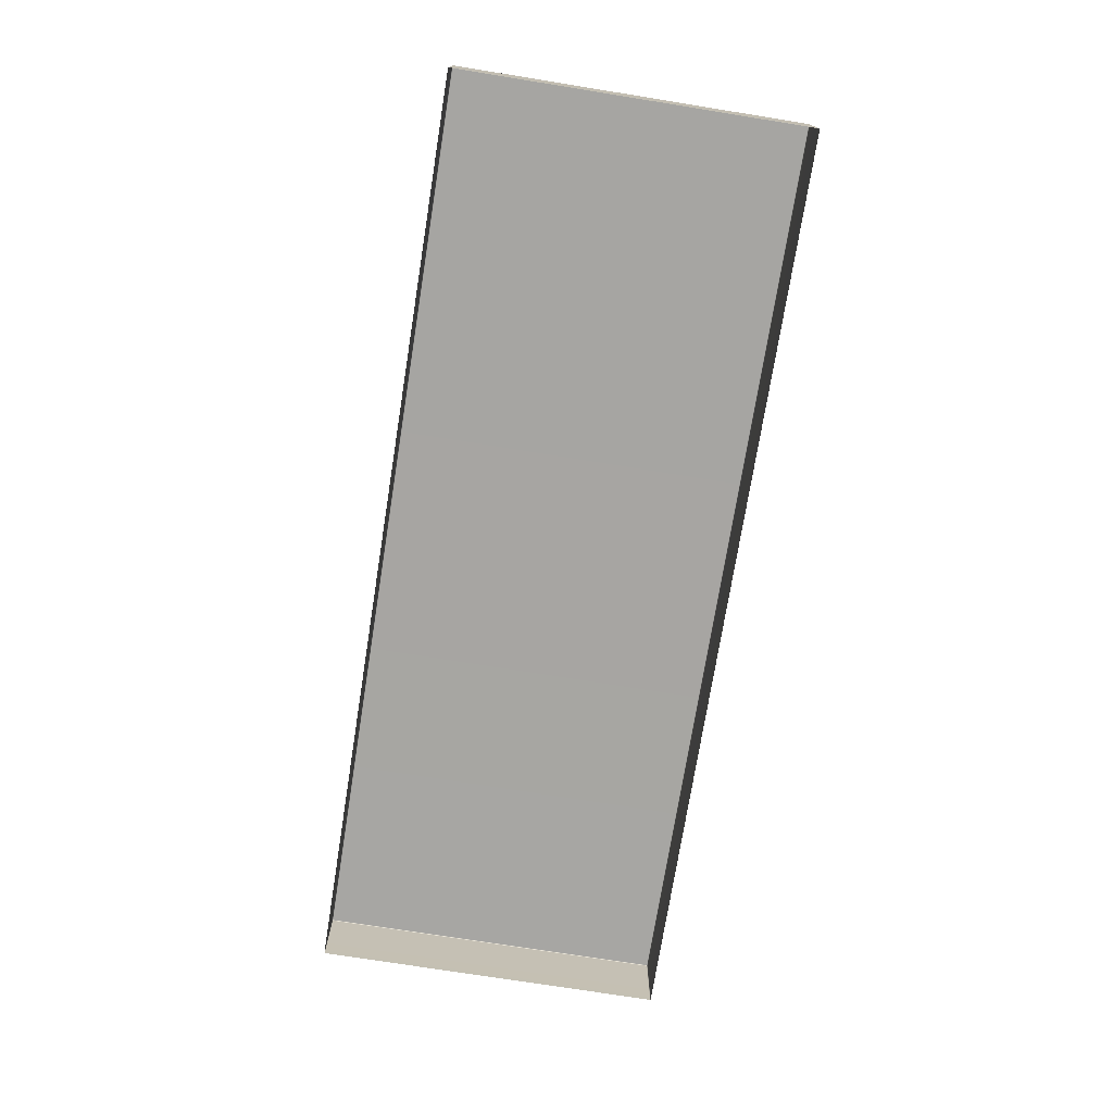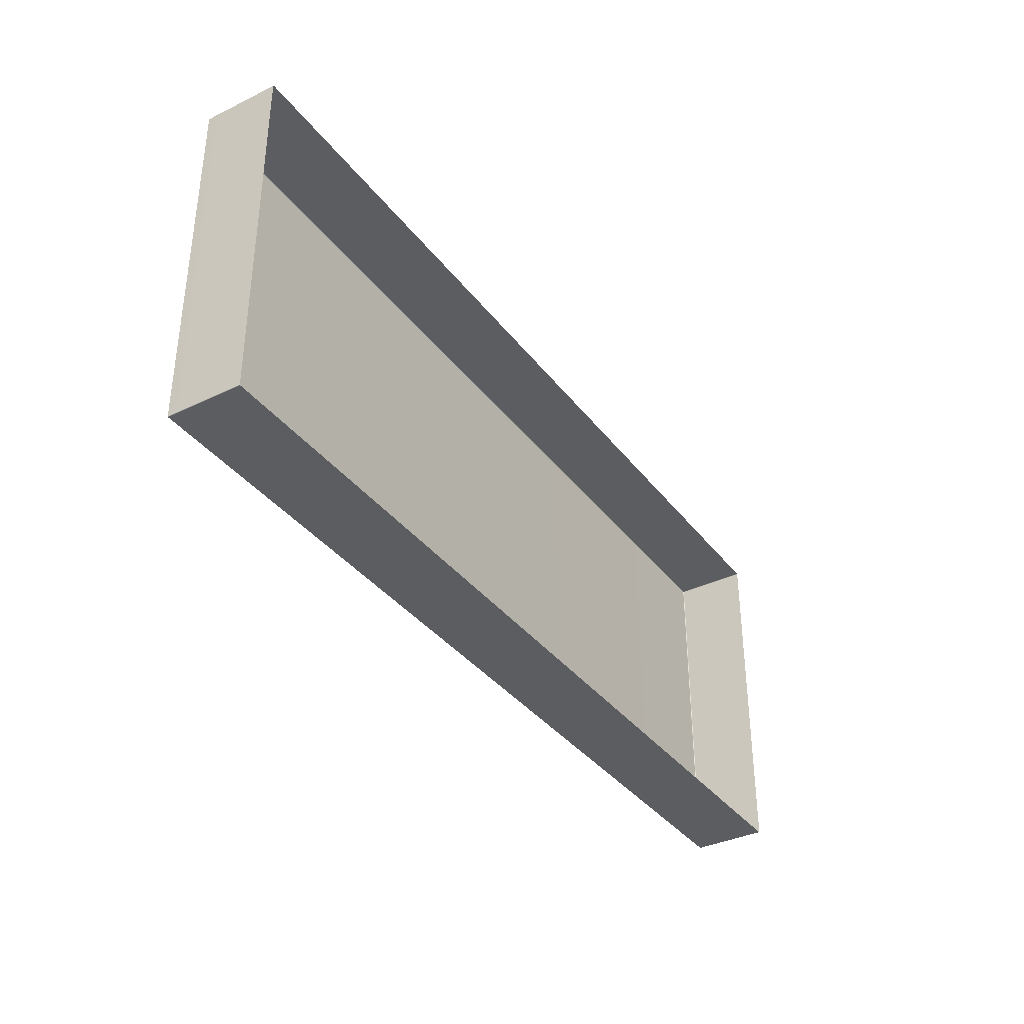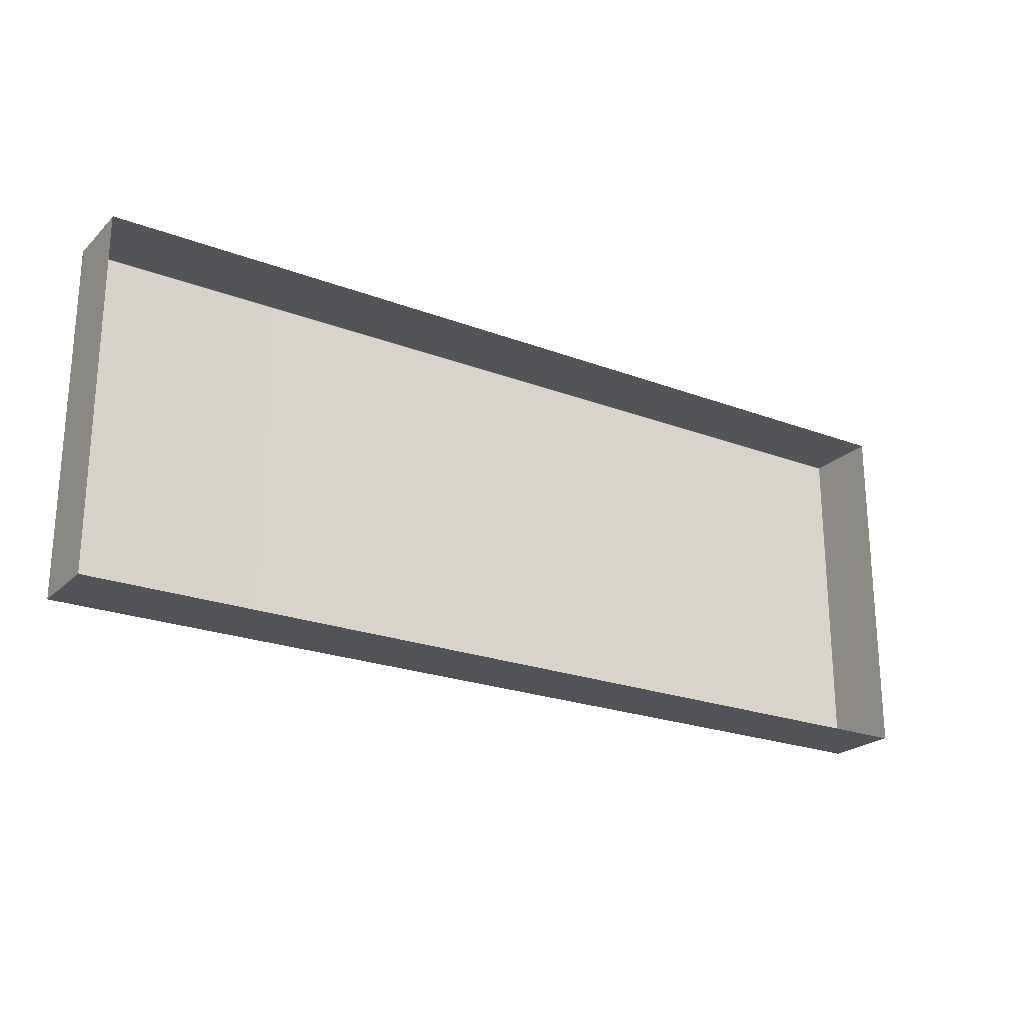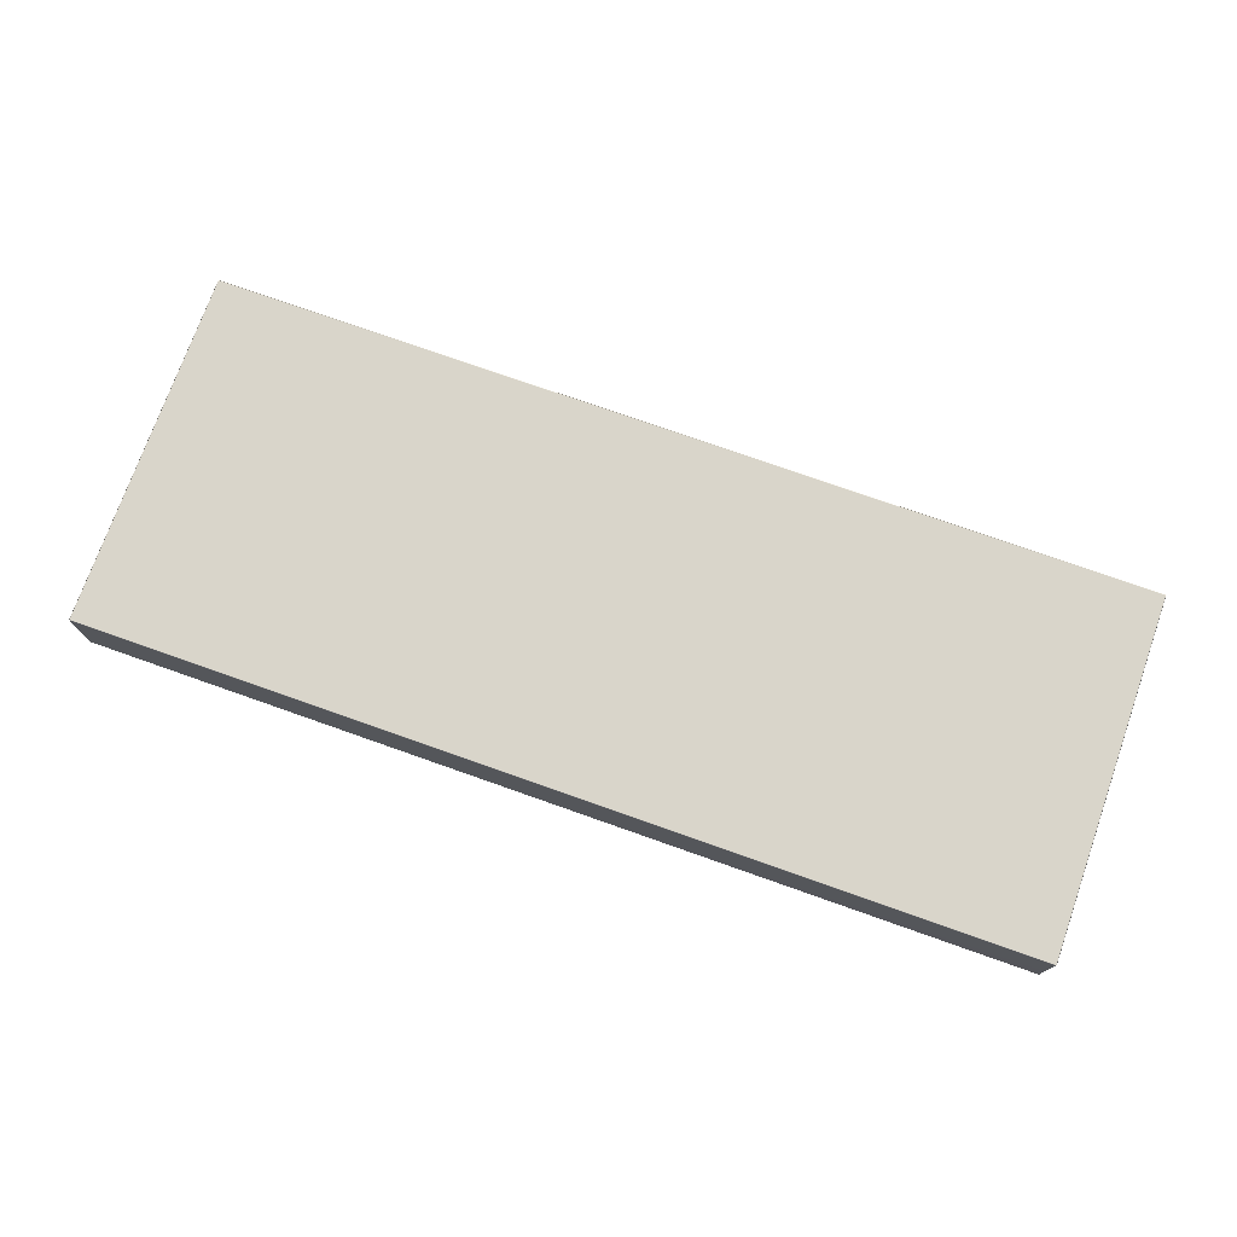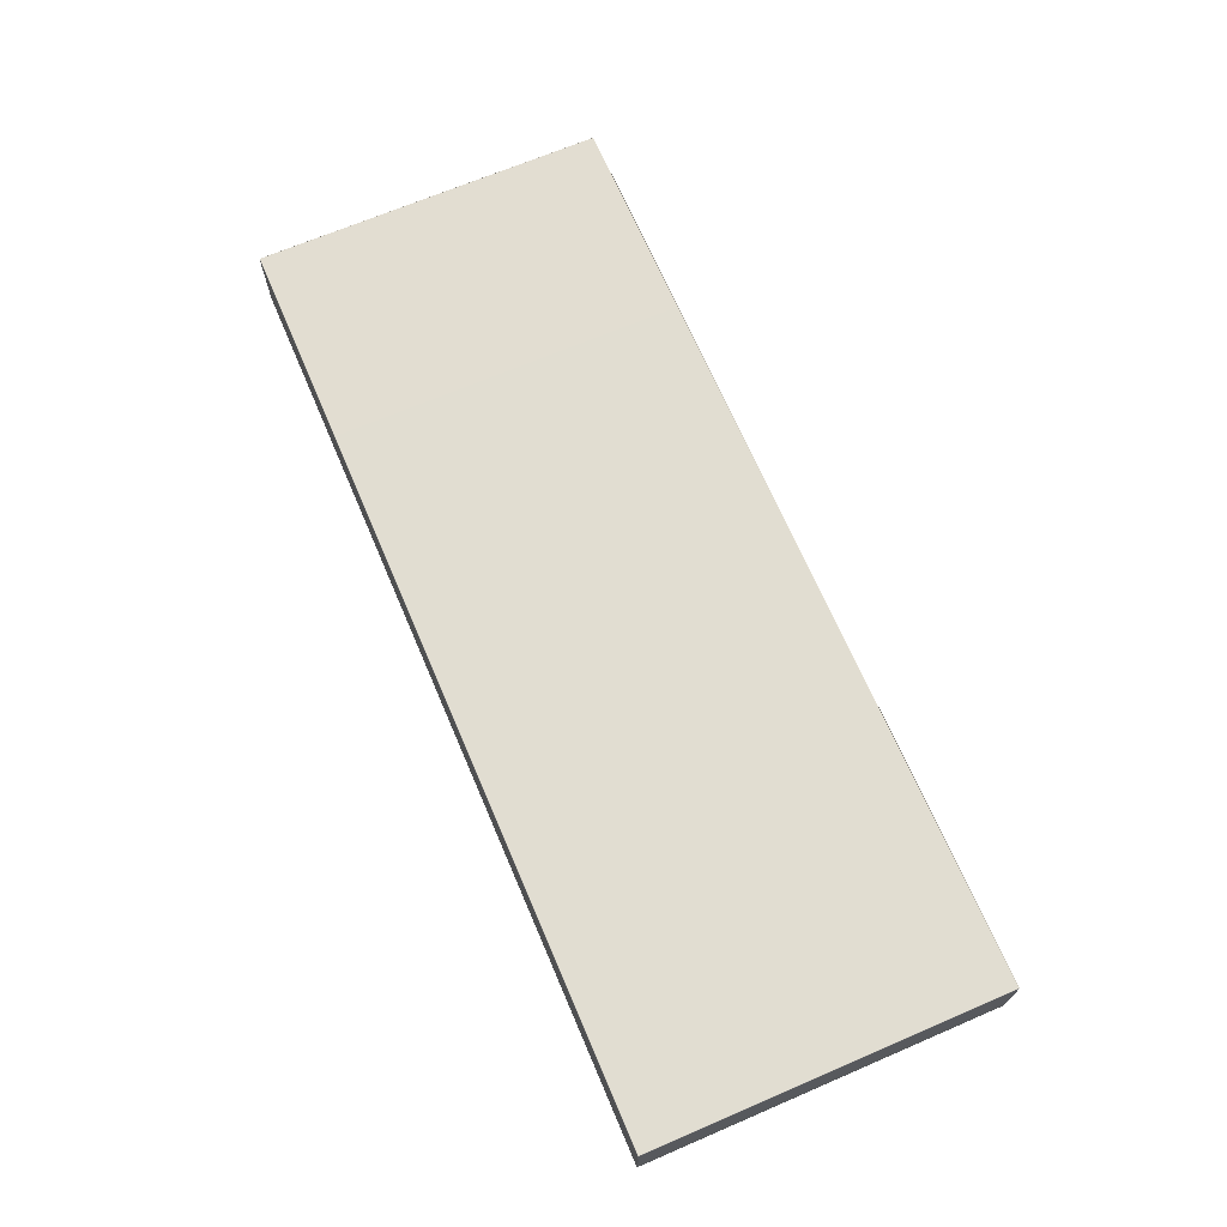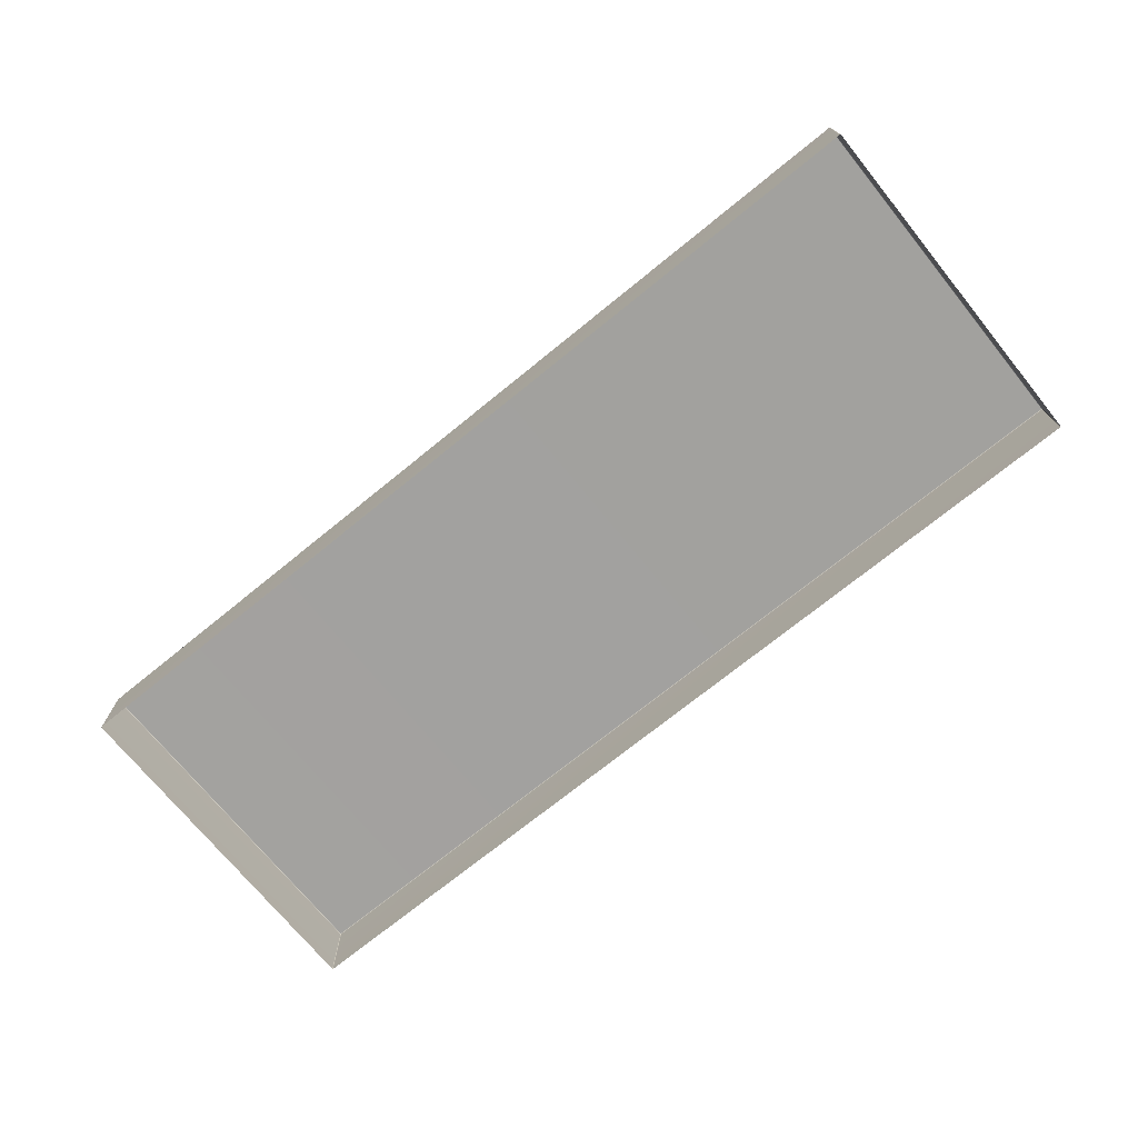
<metadata>
{"format":"obj","ext":"obj","renderer":"f3d","projection":"perspective","resolution":1024,"background":"white","views":[{"elev":-73.9,"azim":80.9,"up":"+Y"},{"elev":-36.2,"azim":-57.7,"up":"+Z"},{"elev":-22.9,"azim":-32.9,"up":"+Z"},{"elev":74.6,"azim":19.5,"up":"+Y"},{"elev":68.7,"azim":-113.2,"up":"+Y"},{"elev":-72.2,"azim":-140.9,"up":"+Y"}]}
</metadata>
<code>
g ENV_Tut_SolidBlock_05
v 19.45 -3.169 0.0187
v 19.49 -0.03182 -0.0128
v 19.49 -3.169 -0.0128
v 19.45 -0.03182 0.0187
v 19.45 0.0002728 -0.0128
v -19.43 -0.03182 0.0187
v -19.43 -3.169 0.0187
v -19.46 -3.169 -0.0128
v -19.46 -0.03182 -0.0128
v -19.43 0.0002728 -0.0128
v -19.43 0.0002728 -14.8
v -19.46 -0.03182 -0.0128
v -19.46 -0.03182 -14.8
v -19.46 -3.169 -0.0128
v -19.46 -3.169 -14.8
v -19.43 -0.03182 -14.83
v 19.45 0.0002728 -14.8
v 19.49 -0.03182 -14.8
v 19.49 -0.03182 -0.0128
v 19.49 -3.169 -14.8
v 19.49 -3.169 -0.0128
v 19.45 -0.03182 -14.83
v -19.43 -3.169 -14.83
v -19.46 -0.03182 -14.8
v -19.46 -3.169 -14.8
v 19.45 -3.169 -14.83
v 19.49 -3.169 -14.8
v 19.49 -0.03182 -14.8
g ENV_Tut_SolidBlock_05_0
f 3 2 1
f 2 4 1
f 2 5 4
f 1 4 6
f 7 1 6
f 7 6 8
f 6 9 8
f 9 6 10
f 6 4 10
f 4 5 10
f 10 5 11
f 10 11 12
f 11 13 12
f 14 12 13
f 15 14 13
f 13 11 16
f 5 17 11
f 11 17 16
f 18 17 5
f 19 18 5
f 20 18 19
f 21 20 19
f 18 22 17
f 17 22 16
f 23 16 22
f 16 23 24
f 23 25 24
f 26 23 22
f 27 26 22
f 28 27 22

</code>
